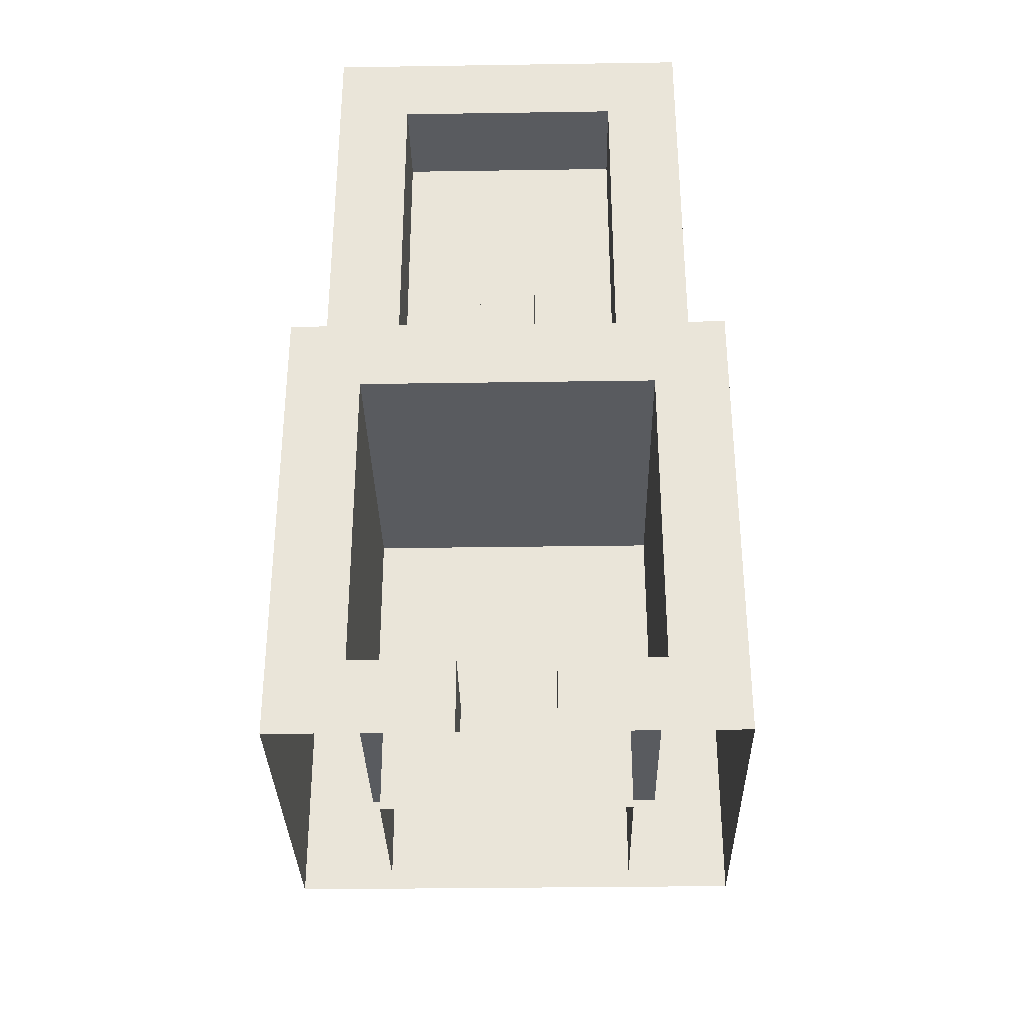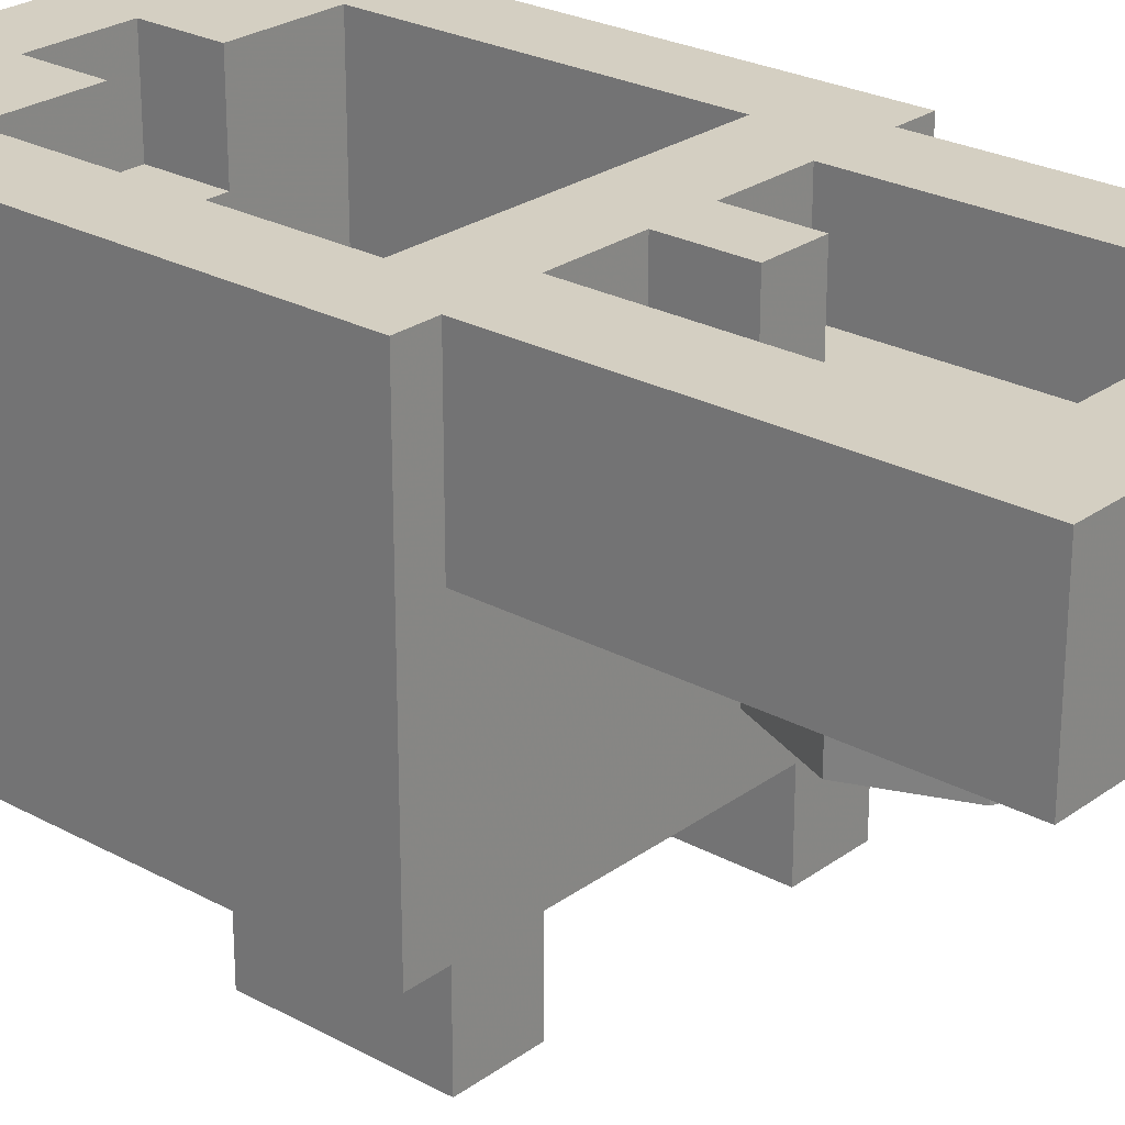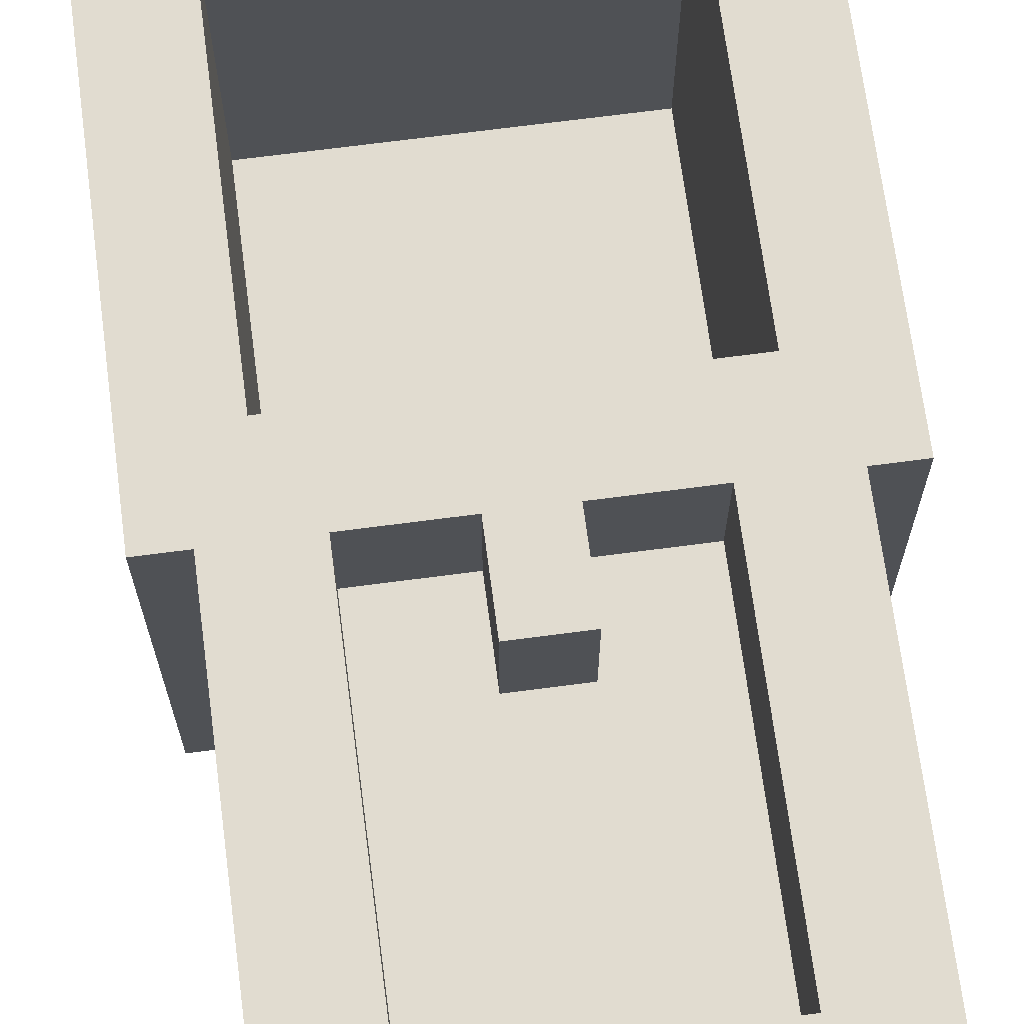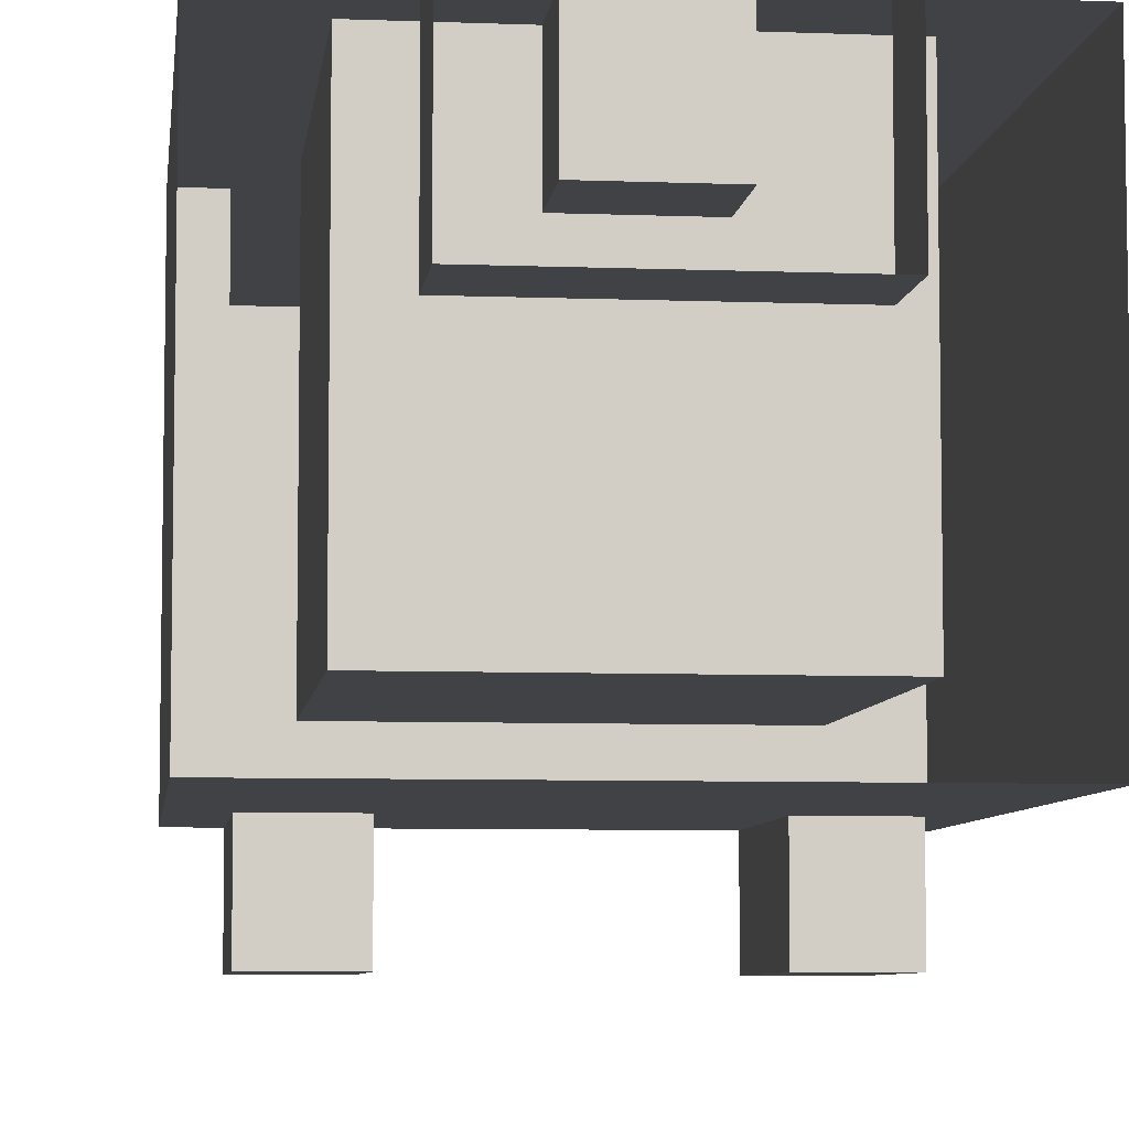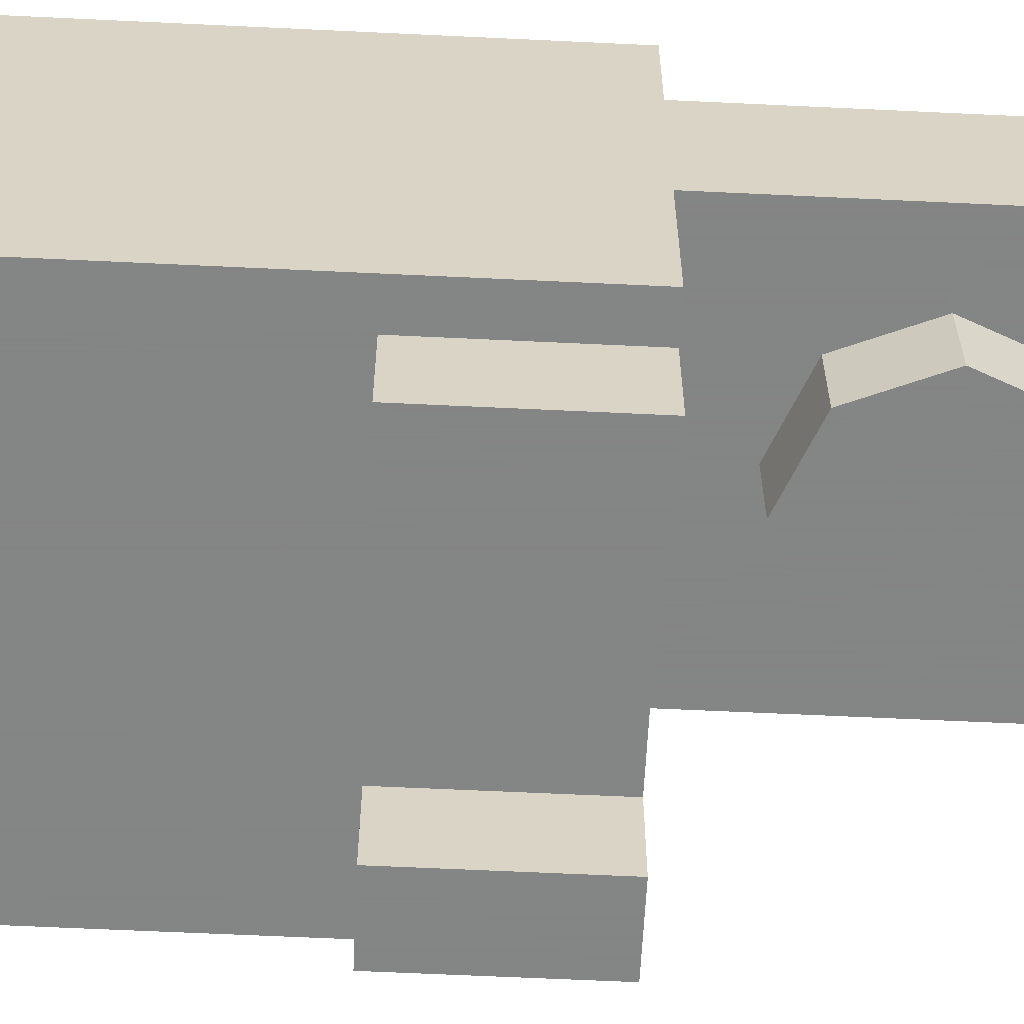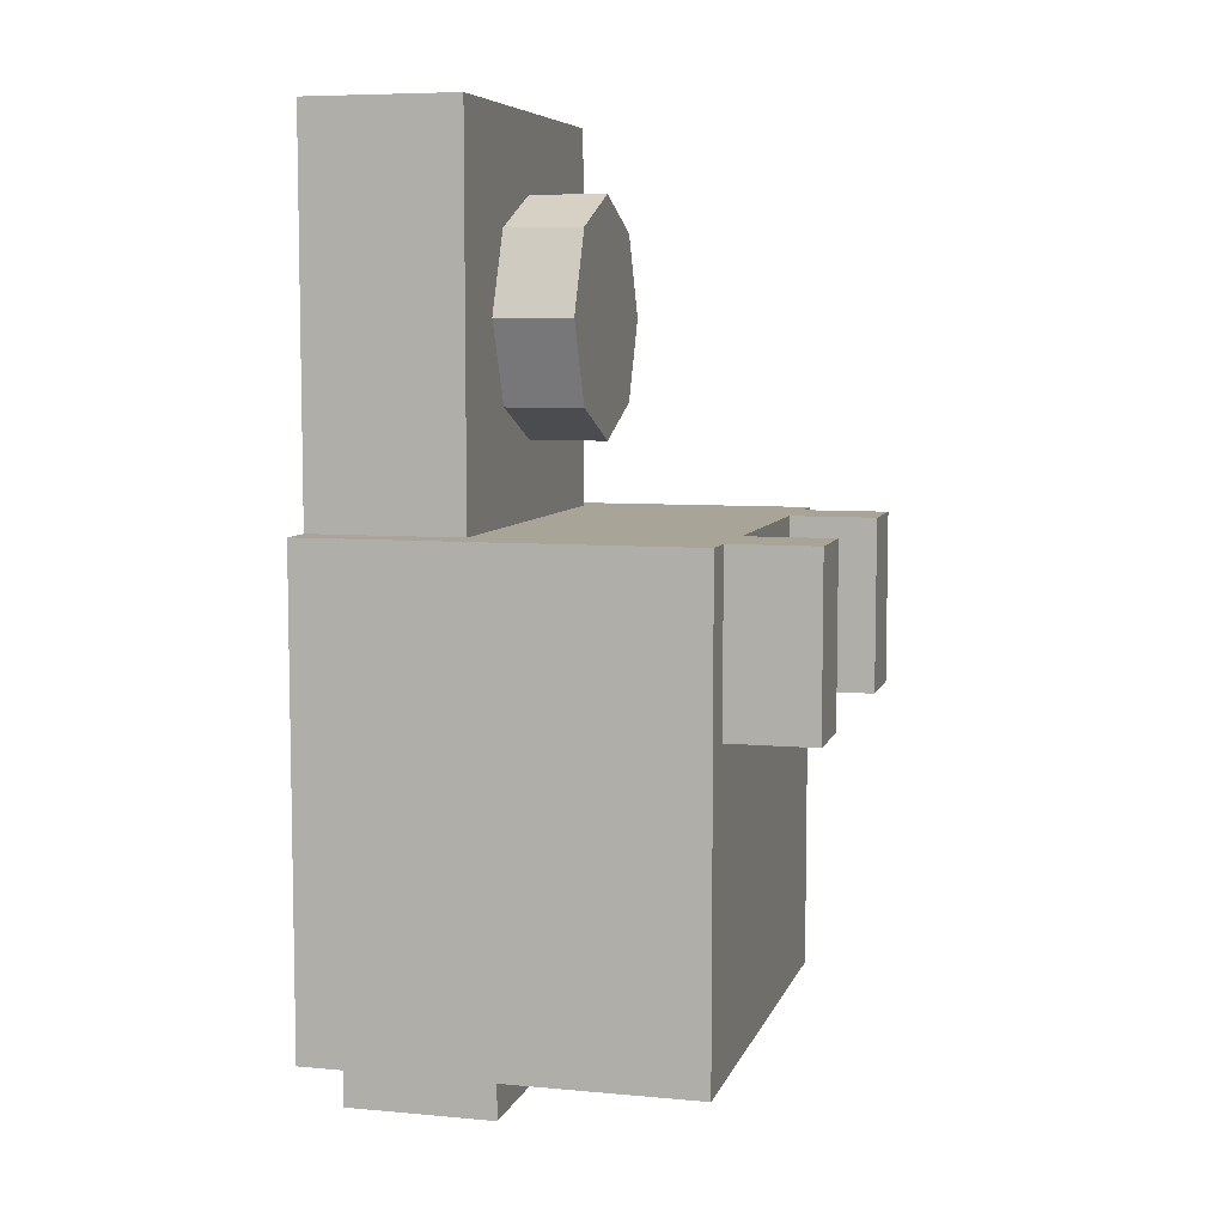
<metadata>
{"format":"obj","ext":"obj","renderer":"f3d","projection":"perspective","resolution":1024,"background":"white","views":[{"elev":-32.7,"azim":-178.8,"up":"+Z"},{"elev":25.5,"azim":-48.9,"up":"+Y"},{"elev":69.4,"azim":-7.5,"up":"+Y"},{"elev":-6.7,"azim":173.4,"up":"+Y"},{"elev":-61.6,"azim":-92.8,"up":"+Y"},{"elev":7.0,"azim":-75.2,"up":"+Z"}]}
</metadata>
<code>
v 0.2121 0 0.2121
v 0.3 0 0
v 0.3 -0.2 0
v 0.2121 -0.2 0.2121
v 0 0 0.3
v 0.2121 0 0.2121
v 0.2121 -0.2 0.2121
v 0 -0.2 0.3
v -0.2121 0 0.2121
v 0 0 0.3
v 0 -0.2 0.3
v -0.2121 -0.2 0.2121
v -0.3 0 0
v -0.2121 0 0.2121
v -0.2121 -0.2 0.2121
v -0.3 -0.2 0
v -0.2121 0 -0.2121
v -0.3 0 0
v -0.3 -0.2 0
v -0.2121 -0.2 -0.2121
v 0 0 -0.3
v -0.2121 0 -0.2121
v -0.2121 -0.2 -0.2121
v 0 -0.2 -0.3
v 0.2121 0 -0.2121
v 0 0 -0.3
v 0 -0.2 -0.3
v 0.2121 -0.2 -0.2121
v 0.3 0 0
v 0.2121 0 -0.2121
v 0.2121 -0.2 -0.2121
v 0.3 -0.2 0
v 0 -0.2 0
v 0.3 -0.2 0
v 0.2121 -0.2 0.2121
v 0 -0.2 0
v 0.2121 -0.2 0.2121
v 0 -0.2 0.3
v 0 -0.2 0
v 0 -0.2 0.3
v -0.2121 -0.2 0.2121
v 0 -0.2 0
v -0.2121 -0.2 0.2121
v -0.3 -0.2 0
v 0 -0.2 0
v -0.3 -0.2 0
v -0.2121 -0.2 -0.2121
v 0 -0.2 0
v -0.2121 -0.2 -0.2121
v 0 -0.2 -0.3
v 0 -0.2 0
v 0 -0.2 -0.3
v 0.2121 -0.2 -0.2121
v 0 -0.2 0
v 0.2121 -0.2 -0.2121
v 0.3 -0.2 0
v -0.5 0 0.5
v 0.5 0 0.5
v 0.5 0 -0.5
v -0.5 0 -0.5
v -0.5 0 0.5
v -0.5 0.4 0.5
v 0.5 0.4 0.5
v 0.5 0 0.5
v -0.5 0 -0.5
v -0.5 0.4 -0.5
v -0.5 0.4 0.5
v -0.5 0 0.5
v 0.5 0 0.5
v 0.5 0.4 0.5
v 0.5 0.4 -0.5
v 0.5 0 -0.5
v -0.3 0.15 0.3
v 0.3 0.15 0.3
v 0.3 0.15 -0.5
v -0.3 0.15 -0.5
v -0.3 0.15 0.3
v -0.3 0.4 0.3
v 0.3 0.4 0.3
v 0.3 0.15 0.3
v -0.3 0.15 -0.5
v -0.3 0.4 -0.5
v -0.3 0.4 0.3
v -0.3 0.15 0.3
v 0.3 0.15 0.3
v 0.3 0.4 0.3
v 0.3 0.4 -0.5
v 0.3 0.15 -0.5
v 0.6 0.4 -1.75
v 0.6 -0.6 -1.75
v 0.6 -0.6 -0.5
v 0.6 0.4 -0.5
v -0.6 0.4 -1.75
v -0.6 -0.6 -1.75
v -0.6 -0.6 -0.5
v -0.6 0.4 -0.5
v -0.3 -0.6 -0.95
v 0.3 -0.6 -0.95
v 0.3 -0.6 -0.5
v -0.3 -0.6 -0.5
v 0.6 -0.6 -0.5
v 0.5 -0.6 -0.5
v 0.5 -0.6 -0.95
v 0.6 -0.6 -1.75
v 0.6 -0.6 -1.75
v 0.5 -0.6 -0.95
v 0.3 -0.6 -0.95
v 0.6 -0.6 -1.75
v 0.3 -0.6 -0.95
v -0.3 -0.6 -0.95
v -0.6 -0.6 -1.75
v -0.3 -0.6 -0.95
v -0.5 -0.6 -0.95
v -0.6 -0.6 -1.75
v -0.6 -0.6 -1.75
v -0.5 -0.6 -0.95
v -0.5 -0.6 -0.5
v -0.6 -0.6 -0.5
v 0.3 0.4 0.3
v 0.5 0.4 0.5
v 0.5 0.4 -0.5
v 0.3 0.4 -0.5
v -0.5 0.4 0.5
v -0.3 0.4 0.3
v -0.3 0.4 -0.5
v -0.5 0.4 -0.5
v 0.5 0.4 0.5
v 0.3 0.4 0.3
v -0.3 0.4 0.3
v -0.5 0.4 0.5
v 0.075 0.4 -0.3
v 0.075 0.15 -0.3
v -0.075 0.15 -0.3
v -0.075 0.4 -0.3
v -0.075 0.4 -0.3
v -0.075 0.15 -0.3
v -0.075 0.15 -0.5
v -0.075 0.4 -0.5
v 0.075 0.15 -0.3
v 0.075 0.4 -0.3
v 0.075 0.4 -0.5
v 0.075 0.15 -0.5
v 0.075 0.4 -0.3
v -0.075 0.4 -0.3
v -0.075 0.4 -0.5
v 0.075 0.4 -0.5
v -0.4 -0.45 -0.7
v 0.4 -0.45 -0.7
v 0.4 -0.45 -1.55
v -0.4 -0.45 -1.55
v -0.4 -0.45 -0.7
v -0.4 0.4 -0.7
v 0.4 0.4 -0.7
v 0.4 -0.45 -0.7
v -0.4 -0.45 -1.55
v -0.4 0.4 -1.55
v -0.4 0.4 -0.7
v -0.4 -0.45 -0.7
v 0.4 -0.45 -0.7
v 0.4 0.4 -0.7
v 0.4 0.4 -1.55
v 0.4 -0.45 -1.55
v 0.125 0.15 -1.75
v -0.125 0.15 -1.75
v -0.125 0.15 -1.55
v 0.125 0.15 -1.55
v 0.125 0.15 -1.75
v 0.125 0.4 -1.75
v -0.125 0.4 -1.75
v -0.125 0.15 -1.75
v 0.125 0.15 -1.55
v 0.125 0.4 -1.55
v 0.125 0.4 -1.75
v 0.125 0.15 -1.75
v -0.125 0.15 -1.75
v -0.125 0.4 -1.75
v -0.125 0.4 -1.55
v -0.125 0.15 -1.55
v -0.3 0 -1.95
v 0.3 0 -1.95
v 0.3 0 -1.75
v -0.3 0 -1.75
v 0.3 0 -1.95
v 0.3 0.4 -1.95
v 0.3 0.4 -1.75
v 0.3 0 -1.75
v -0.3 0 -1.75
v -0.3 0.4 -1.75
v -0.3 0.4 -1.95
v -0.3 0 -1.95
v 0.3 -0.825 -0.95
v 0.5 -0.825 -0.95
v 0.5 -0.825 -0.5
v 0.3 -0.825 -0.5
v 0.3 -0.825 -0.95
v 0.3 -0.6 -0.95
v 0.5 -0.6 -0.95
v 0.5 -0.825 -0.95
v 0.3 -0.825 -0.5
v 0.3 -0.6 -0.5
v 0.3 -0.6 -0.95
v 0.3 -0.825 -0.95
v 0.5 -0.825 -0.5
v 0.5 -0.6 -0.5
v 0.3 -0.6 -0.5
v 0.3 -0.825 -0.5
v 0.5 -0.825 -0.95
v 0.5 -0.6 -0.95
v 0.5 -0.6 -0.5
v 0.5 -0.825 -0.5
v -0.5 -0.825 -0.95
v -0.3 -0.825 -0.95
v -0.3 -0.825 -0.5
v -0.5 -0.825 -0.5
v -0.5 -0.825 -0.95
v -0.5 -0.6 -0.95
v -0.3 -0.6 -0.95
v -0.3 -0.825 -0.95
v -0.5 -0.825 -0.5
v -0.5 -0.6 -0.5
v -0.5 -0.6 -0.95
v -0.5 -0.825 -0.95
v -0.3 -0.825 -0.5
v -0.3 -0.6 -0.5
v -0.5 -0.6 -0.5
v -0.5 -0.825 -0.5
v -0.3 -0.825 -0.95
v -0.3 -0.6 -0.95
v -0.3 -0.6 -0.5
v -0.3 -0.825 -0.5
v 0.6 0.4 -0.5
v 0.4 0.4 -0.7
v 0.5 0.4 -0.5
v 0.5 0.4 -0.5
v 0.4 0.4 -0.7
v 0.3 0.4 -0.5
v 0.3 0.4 -0.5
v 0.4 0.4 -0.7
v 0.075 0.4 -0.5
v 0.4 0.4 -0.7
v -0.4 0.4 -0.7
v -0.075 0.4 -0.5
v 0.075 0.4 -0.5
v -0.075 0.4 -0.5
v -0.4 0.4 -0.7
v -0.3 0.4 -0.5
v -0.3 0.4 -0.5
v -0.4 0.4 -0.7
v -0.5 0.4 -0.5
v -0.5 0.4 -0.5
v -0.4 0.4 -0.7
v -0.6 0.4 -0.5
v 0.4 0.4 -1.55
v 0.4 0.4 -0.7
v 0.6 0.4 -0.5
v 0.6 0.4 -1.75
v -0.6 0.4 -1.75
v -0.6 0.4 -0.5
v -0.4 0.4 -0.7
v -0.4 0.4 -1.55
v 0.4 -0.45 -1.55
v 0.125 0.15 -1.55
v -0.125 0.15 -1.55
v -0.4 -0.45 -1.55
v 0.125 0.4 -1.55
v 0.125 0.15 -1.55
v 0.4 -0.45 -1.55
v 0.4 0.4 -1.55
v -0.125 0.4 -1.55
v -0.4 0.4 -1.55
v -0.4 -0.45 -1.55
v -0.125 0.15 -1.55
v -0.6 0.4 -1.75
v -0.4 0.4 -1.55
v -0.125 0.4 -1.55
v -0.3 0.4 -1.75
v 0.3 0.4 -1.75
v 0.125 0.4 -1.55
v 0.4 0.4 -1.55
v 0.6 0.4 -1.75
v -0.125 0.4 -1.55
v -0.125 0.4 -1.75
v -0.3 0.4 -1.95
v -0.3 0.4 -1.75
v 0.3 0.4 -1.75
v 0.3 0.4 -1.95
v 0.125 0.4 -1.75
v 0.125 0.4 -1.55
v 0.3 0.4 -1.95
v -0.3 0.4 -1.95
v -0.125 0.4 -1.75
v 0.125 0.4 -1.75
v -0.3 0.15 -0.5
v -0.075 0.15 -0.5
v -0.075 0.4 -0.5
v -0.3 0.4 -0.5
v 0.075 0.15 -0.5
v 0.3 0.15 -0.5
v 0.3 0.4 -0.5
v 0.075 0.4 -0.5
v 0.3 -0.6 -0.5
v 0.5 -0.6 -0.5
v 0.5 0 -0.5
v 0.6 0.4 -0.5
v 0.5 0.4 -0.5
v 0.5 0 -0.5
v 0.6 -0.6 -0.5
v -0.5 0.4 -0.5
v -0.6 0.4 -0.5
v -0.6 -0.6 -0.5
v -0.5 0 -0.5
v -0.6 -0.6 -0.5
v -0.5 -0.6 -0.5
v -0.5 0 -0.5
v -0.5 0 -0.5
v -0.5 -0.6 -0.5
v -0.3 -0.6 -0.5
v 0.5 -0.6 -0.5
v 0.6 -0.6 -0.5
v 0.5 0 -0.5
v -0.3 -0.6 -0.5
v 0.3 -0.6 -0.5
v 0.5 0 -0.5
v -0.5 0 -0.5
g mesh6915183
f 1 3 2
f 3 1 4
f 5 7 6
f 7 5 8
f 9 11 10
f 11 9 12
f 13 15 14
f 15 13 16
f 17 19 18
f 19 17 20
f 21 23 22
f 23 21 24
f 25 27 26
f 27 25 28
f 29 31 30
f 31 29 32
g mesh6915185
f 33 34 35
f 36 37 38
f 39 40 41
f 42 43 44
f 45 46 47
f 48 49 50
f 51 52 53
f 54 55 56
g mesh6915188
f 57 59 58
f 59 57 60
f 61 63 62
f 63 61 64
f 65 67 66
f 67 65 68
f 69 71 70
f 71 69 72
g mesh6915190
f 73 74 75
f 75 76 73
f 77 78 79
f 79 80 77
f 81 82 83
f 83 84 81
f 85 86 87
f 87 88 85
g mesh6915192
f 89 91 90
f 91 89 92
g mesh6915194
f 93 94 95
f 95 96 93
g mesh6915197
f 97 98 99
f 99 100 97
f 101 102 103
f 103 104 101
f 105 106 107
f 108 109 110
f 110 111 108
f 112 113 114
f 115 116 117
f 117 118 115
f 119 120 121
f 121 122 119
f 123 124 125
f 125 126 123
f 127 128 129
f 129 130 127
g mesh6915199
f 131 133 132
f 133 131 134
g mesh6915200
f 135 137 136
f 137 135 138
g mesh6915201
f 139 141 140
f 141 139 142
g mesh6915202
f 143 145 144
f 145 143 146
g mesh6915204
f 147 148 149
f 149 150 147
f 151 152 153
f 153 154 151
f 155 156 157
f 157 158 155
f 159 160 161
f 161 162 159
g mesh6915206
f 163 164 165
f 165 166 163
f 167 168 169
f 169 170 167
f 171 172 173
f 173 174 171
f 175 176 177
f 177 178 175
g mesh6915208
f 179 180 181
f 181 182 179
f 183 184 185
f 185 186 183
f 187 188 189
f 189 190 187
g mesh6915210
f 191 192 193
f 193 194 191
f 195 196 197
f 197 198 195
f 199 200 201
f 201 202 199
f 203 204 205
f 205 206 203
f 207 208 209
f 209 210 207
g mesh6915212
f 211 212 213
f 213 214 211
f 215 216 217
f 217 218 215
f 219 220 221
f 221 222 219
f 223 224 225
f 225 226 223
f 227 228 229
f 229 230 227
f 231 232 233
f 234 235 236
f 237 238 239
f 240 241 242
f 242 243 240
f 244 245 246
f 247 248 249
f 250 251 252
f 253 254 255
f 255 256 253
f 257 258 259
f 259 260 257
f 261 262 263
f 263 264 261
f 265 266 267
f 267 268 265
f 269 270 271
f 271 272 269
f 273 274 275
f 275 276 273
f 277 278 279
f 279 280 277
f 281 282 283
f 283 284 281
f 285 286 287
f 287 288 285
f 289 290 291
f 291 292 289
g mesh6915214
f 293 294 295
f 295 296 293
g mesh6915216
f 297 298 299
f 299 300 297
f 301 302 303
f 304 305 306
f 306 307 304
f 308 309 310
f 310 311 308
f 312 313 314
f 315 316 317
f 318 319 320
f 321 322 323
f 323 324 321

</code>
